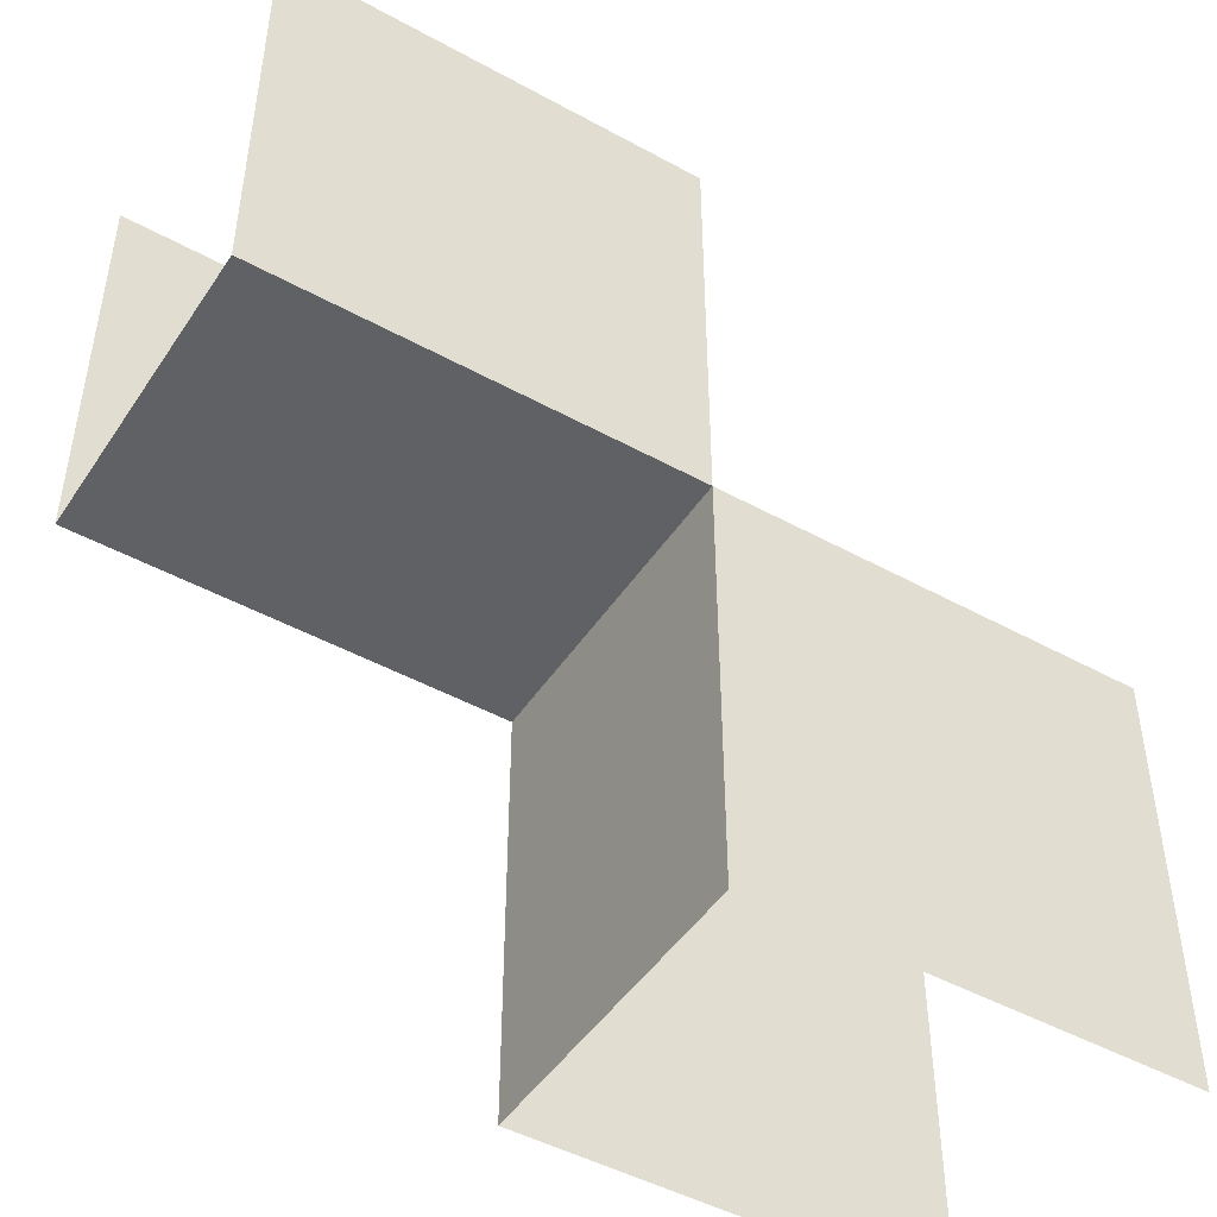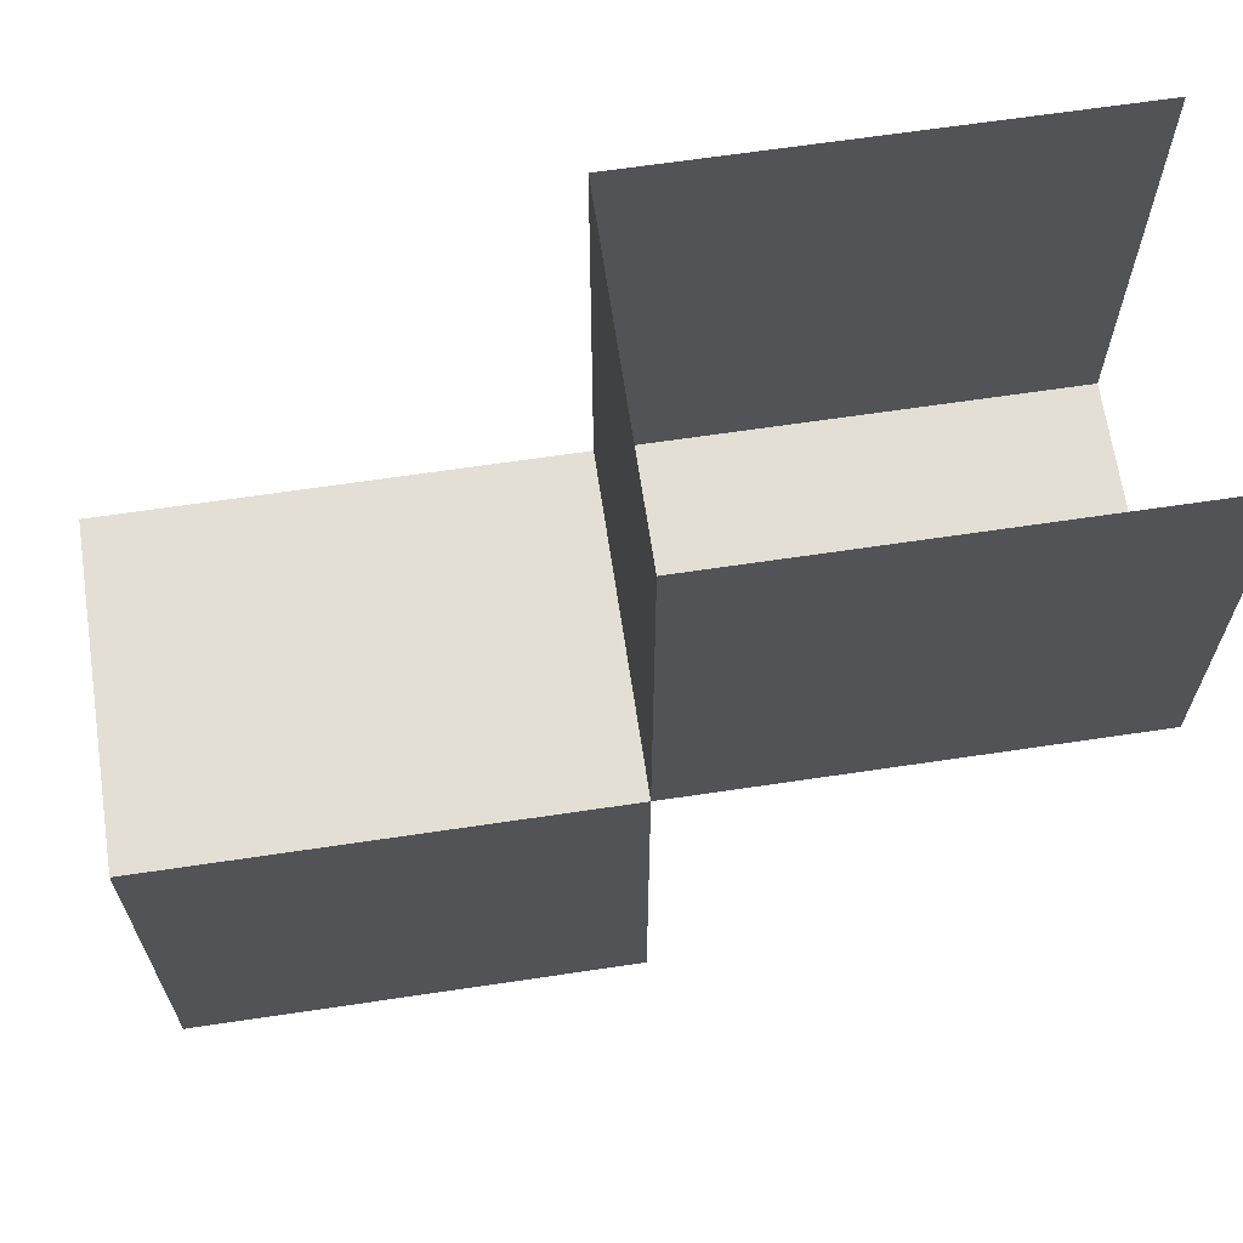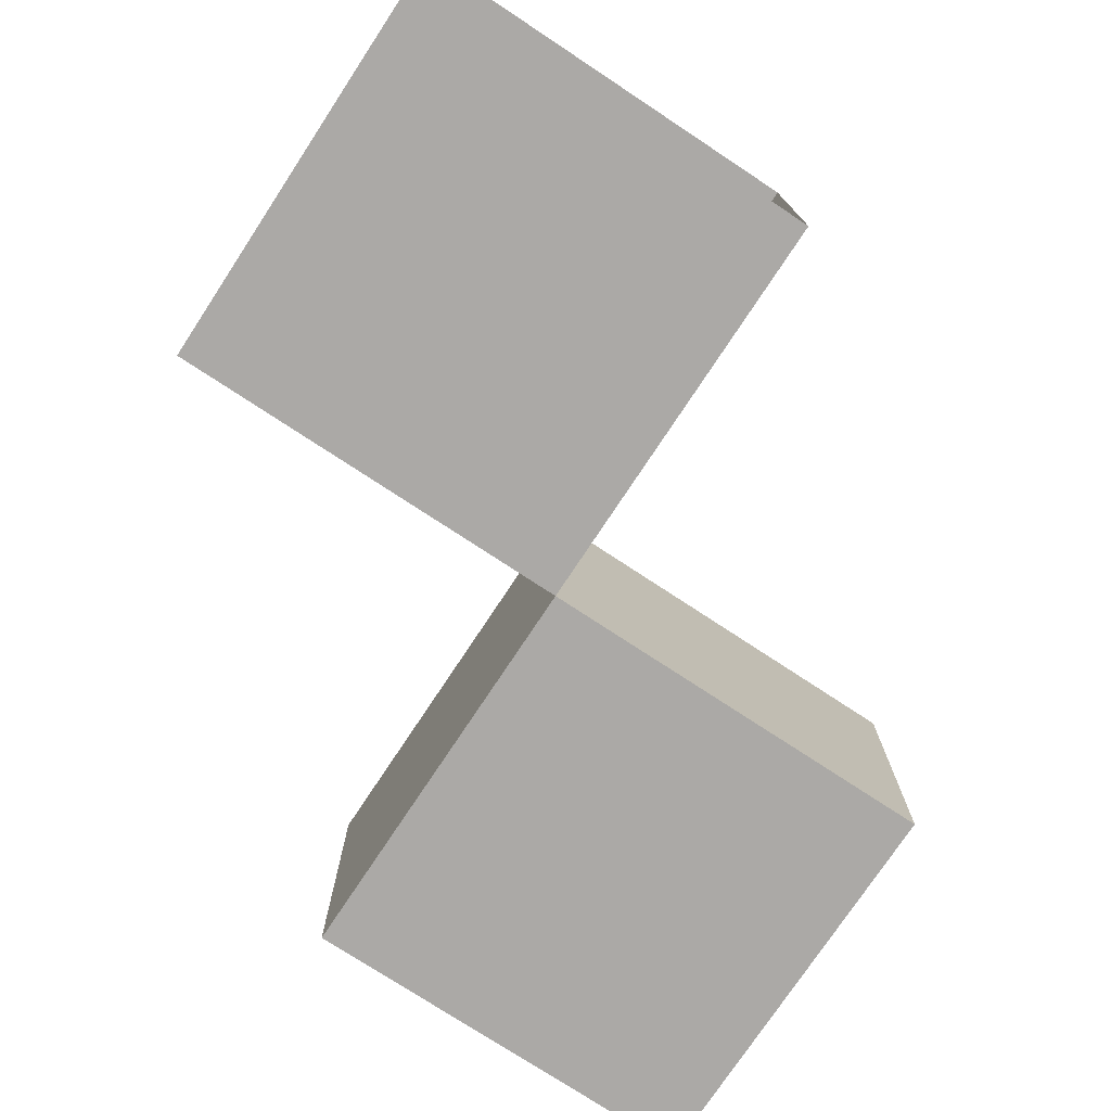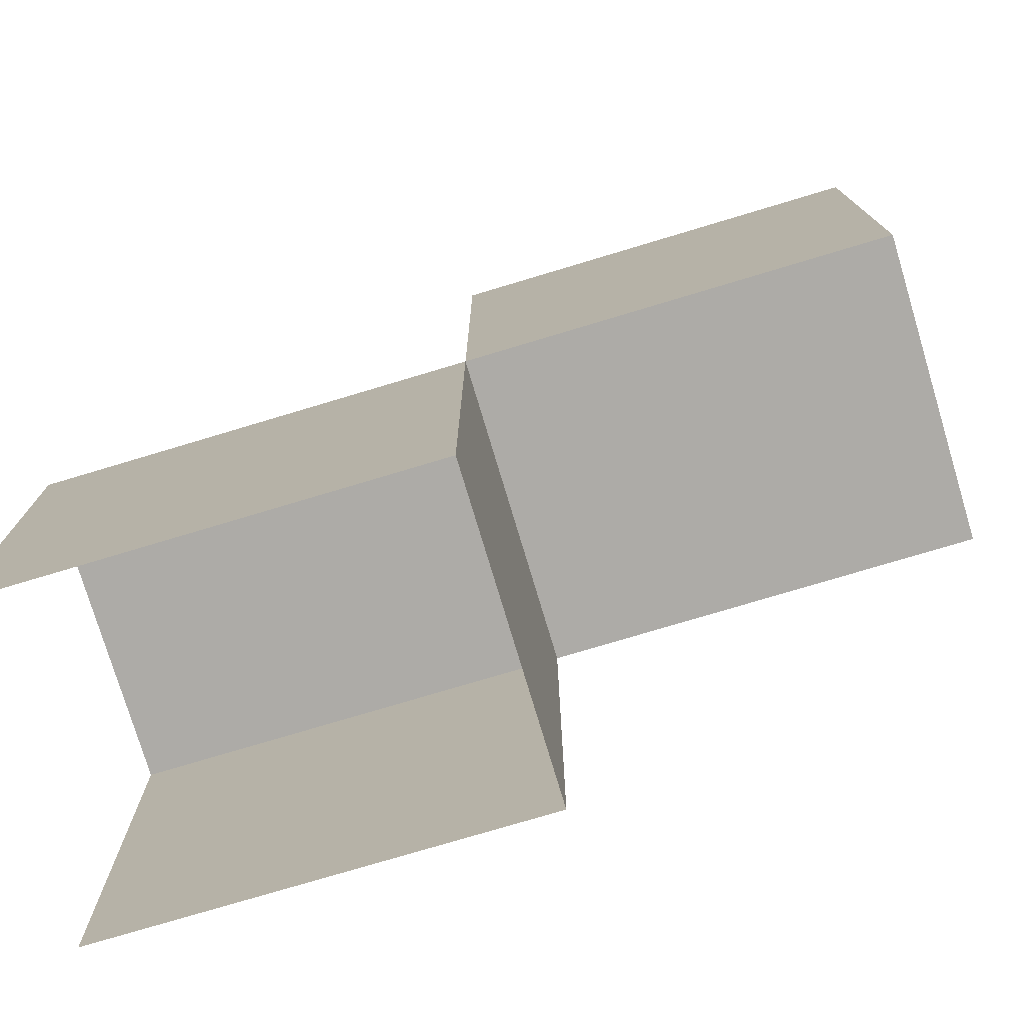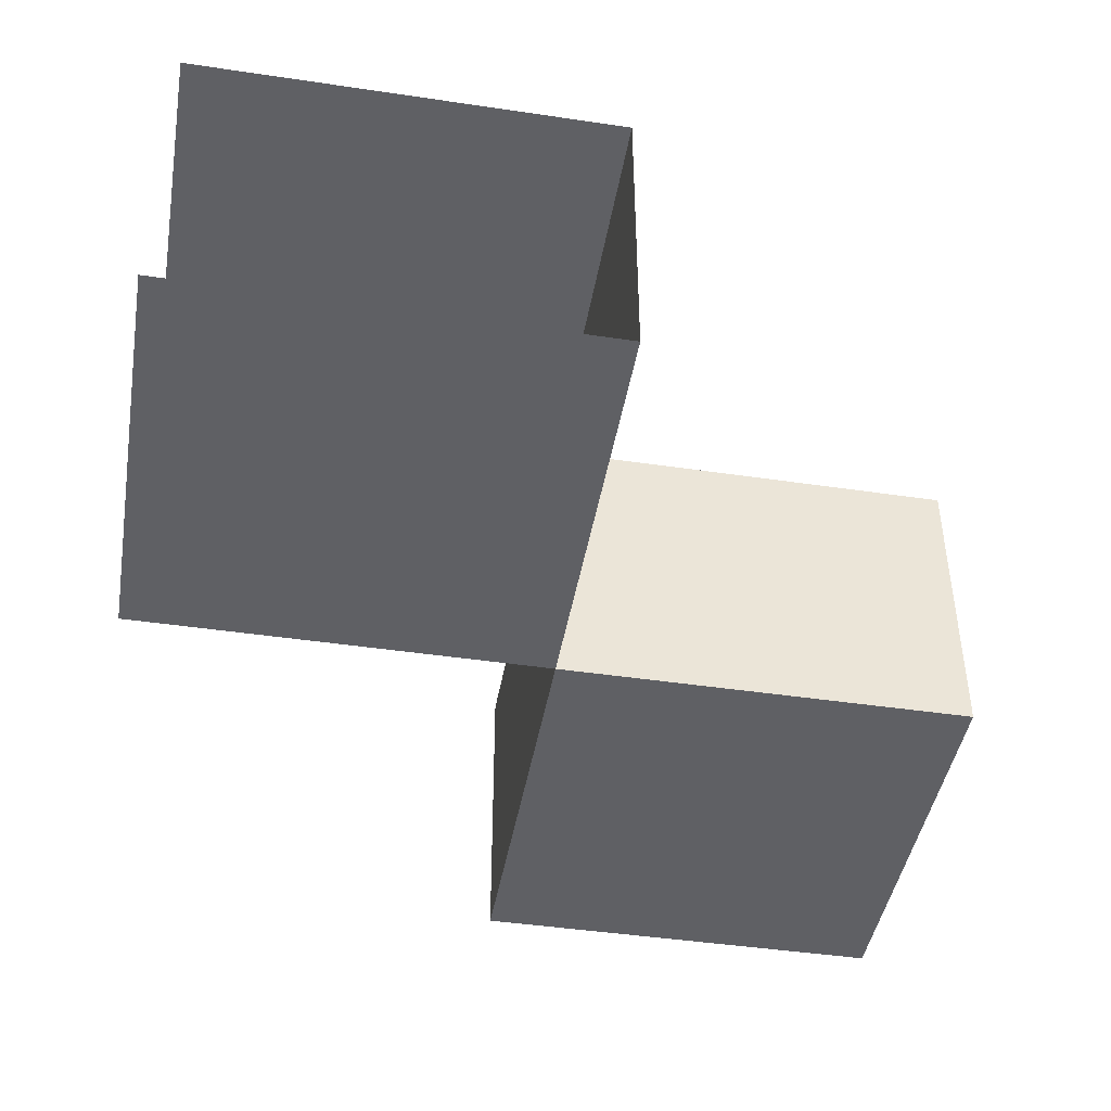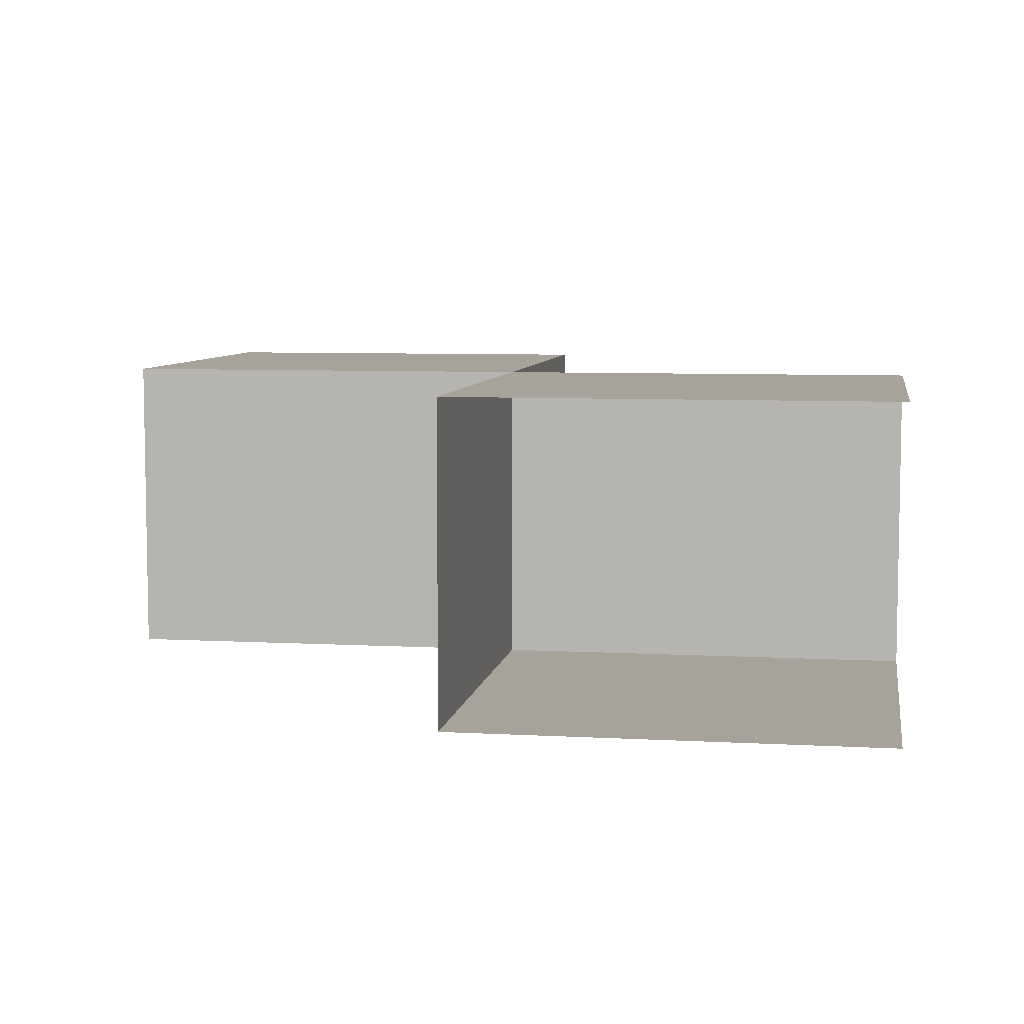
<metadata>
{"format":"obj","ext":"obj","renderer":"f3d","projection":"perspective","resolution":1024,"background":"white","views":[{"elev":-47.1,"azim":-31.9,"up":"+Z"},{"elev":66.3,"azim":171.5,"up":"+Z"},{"elev":-75.5,"azim":146.6,"up":"+Y"},{"elev":-76.4,"azim":-163.3,"up":"+Z"},{"elev":-44.5,"azim":170.2,"up":"+Y"},{"elev":6.8,"azim":-80.7,"up":"+Y"}]}
</metadata>
<code>
g Tunnela1
v 3 0.4 0
v 3 0 -3
v -3 0 3
v -3 0.4 0
v -3 2.2 3
v 0 0.4 -3
v 3 2.2 -3
v 0 0.4 0
v 3 0 0
v -3 0 0
v 0 0 -3
v 0 0 3
v 0 0 0
v 3 2.2 0
v -3 2.2 0
v 0 2.2 3
v 0 2.2 -3
v 0 2.2 0
v 0 0.4 3
f 13 10 3 12
f 2 11 13 9
f 17 7 14 18
f 15 18 16 5
f 4 10 13 8
f 19 8 13 12
f 16 18 8 19
f 18 15 4 8
f 8 6 17 18
f 13 11 6 8
f 18 14 1 8
f 8 1 9 13

</code>
